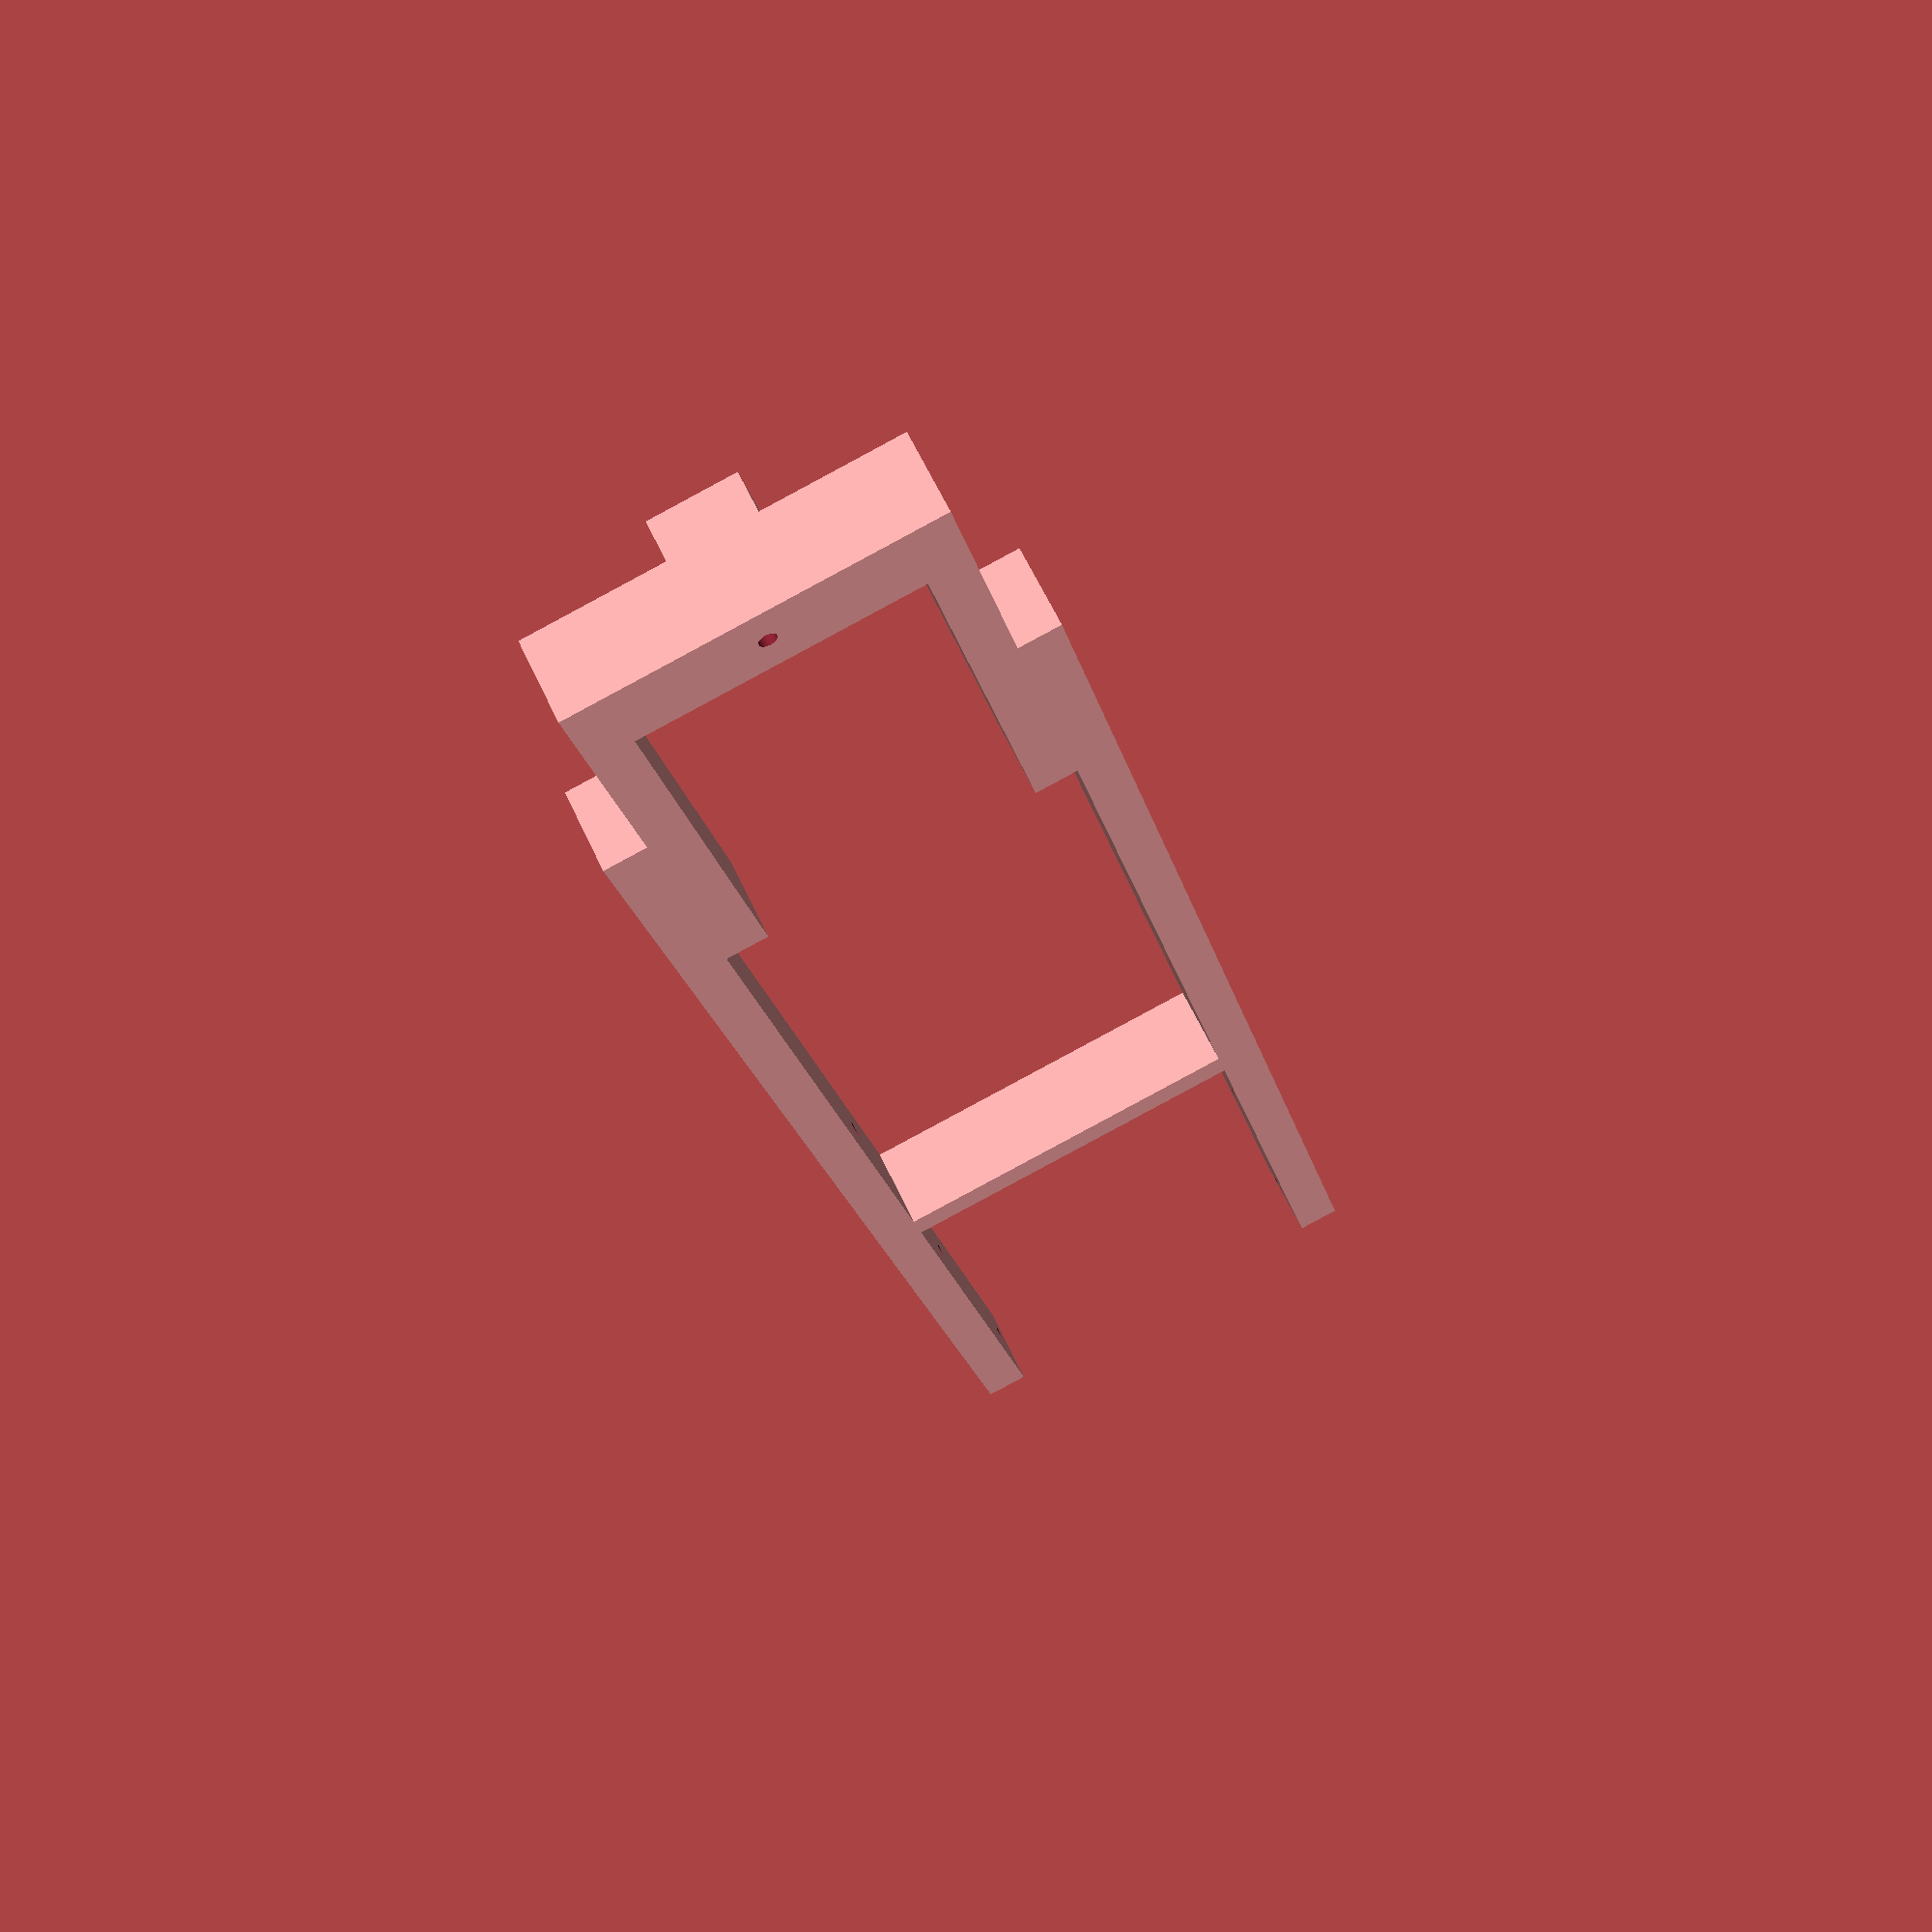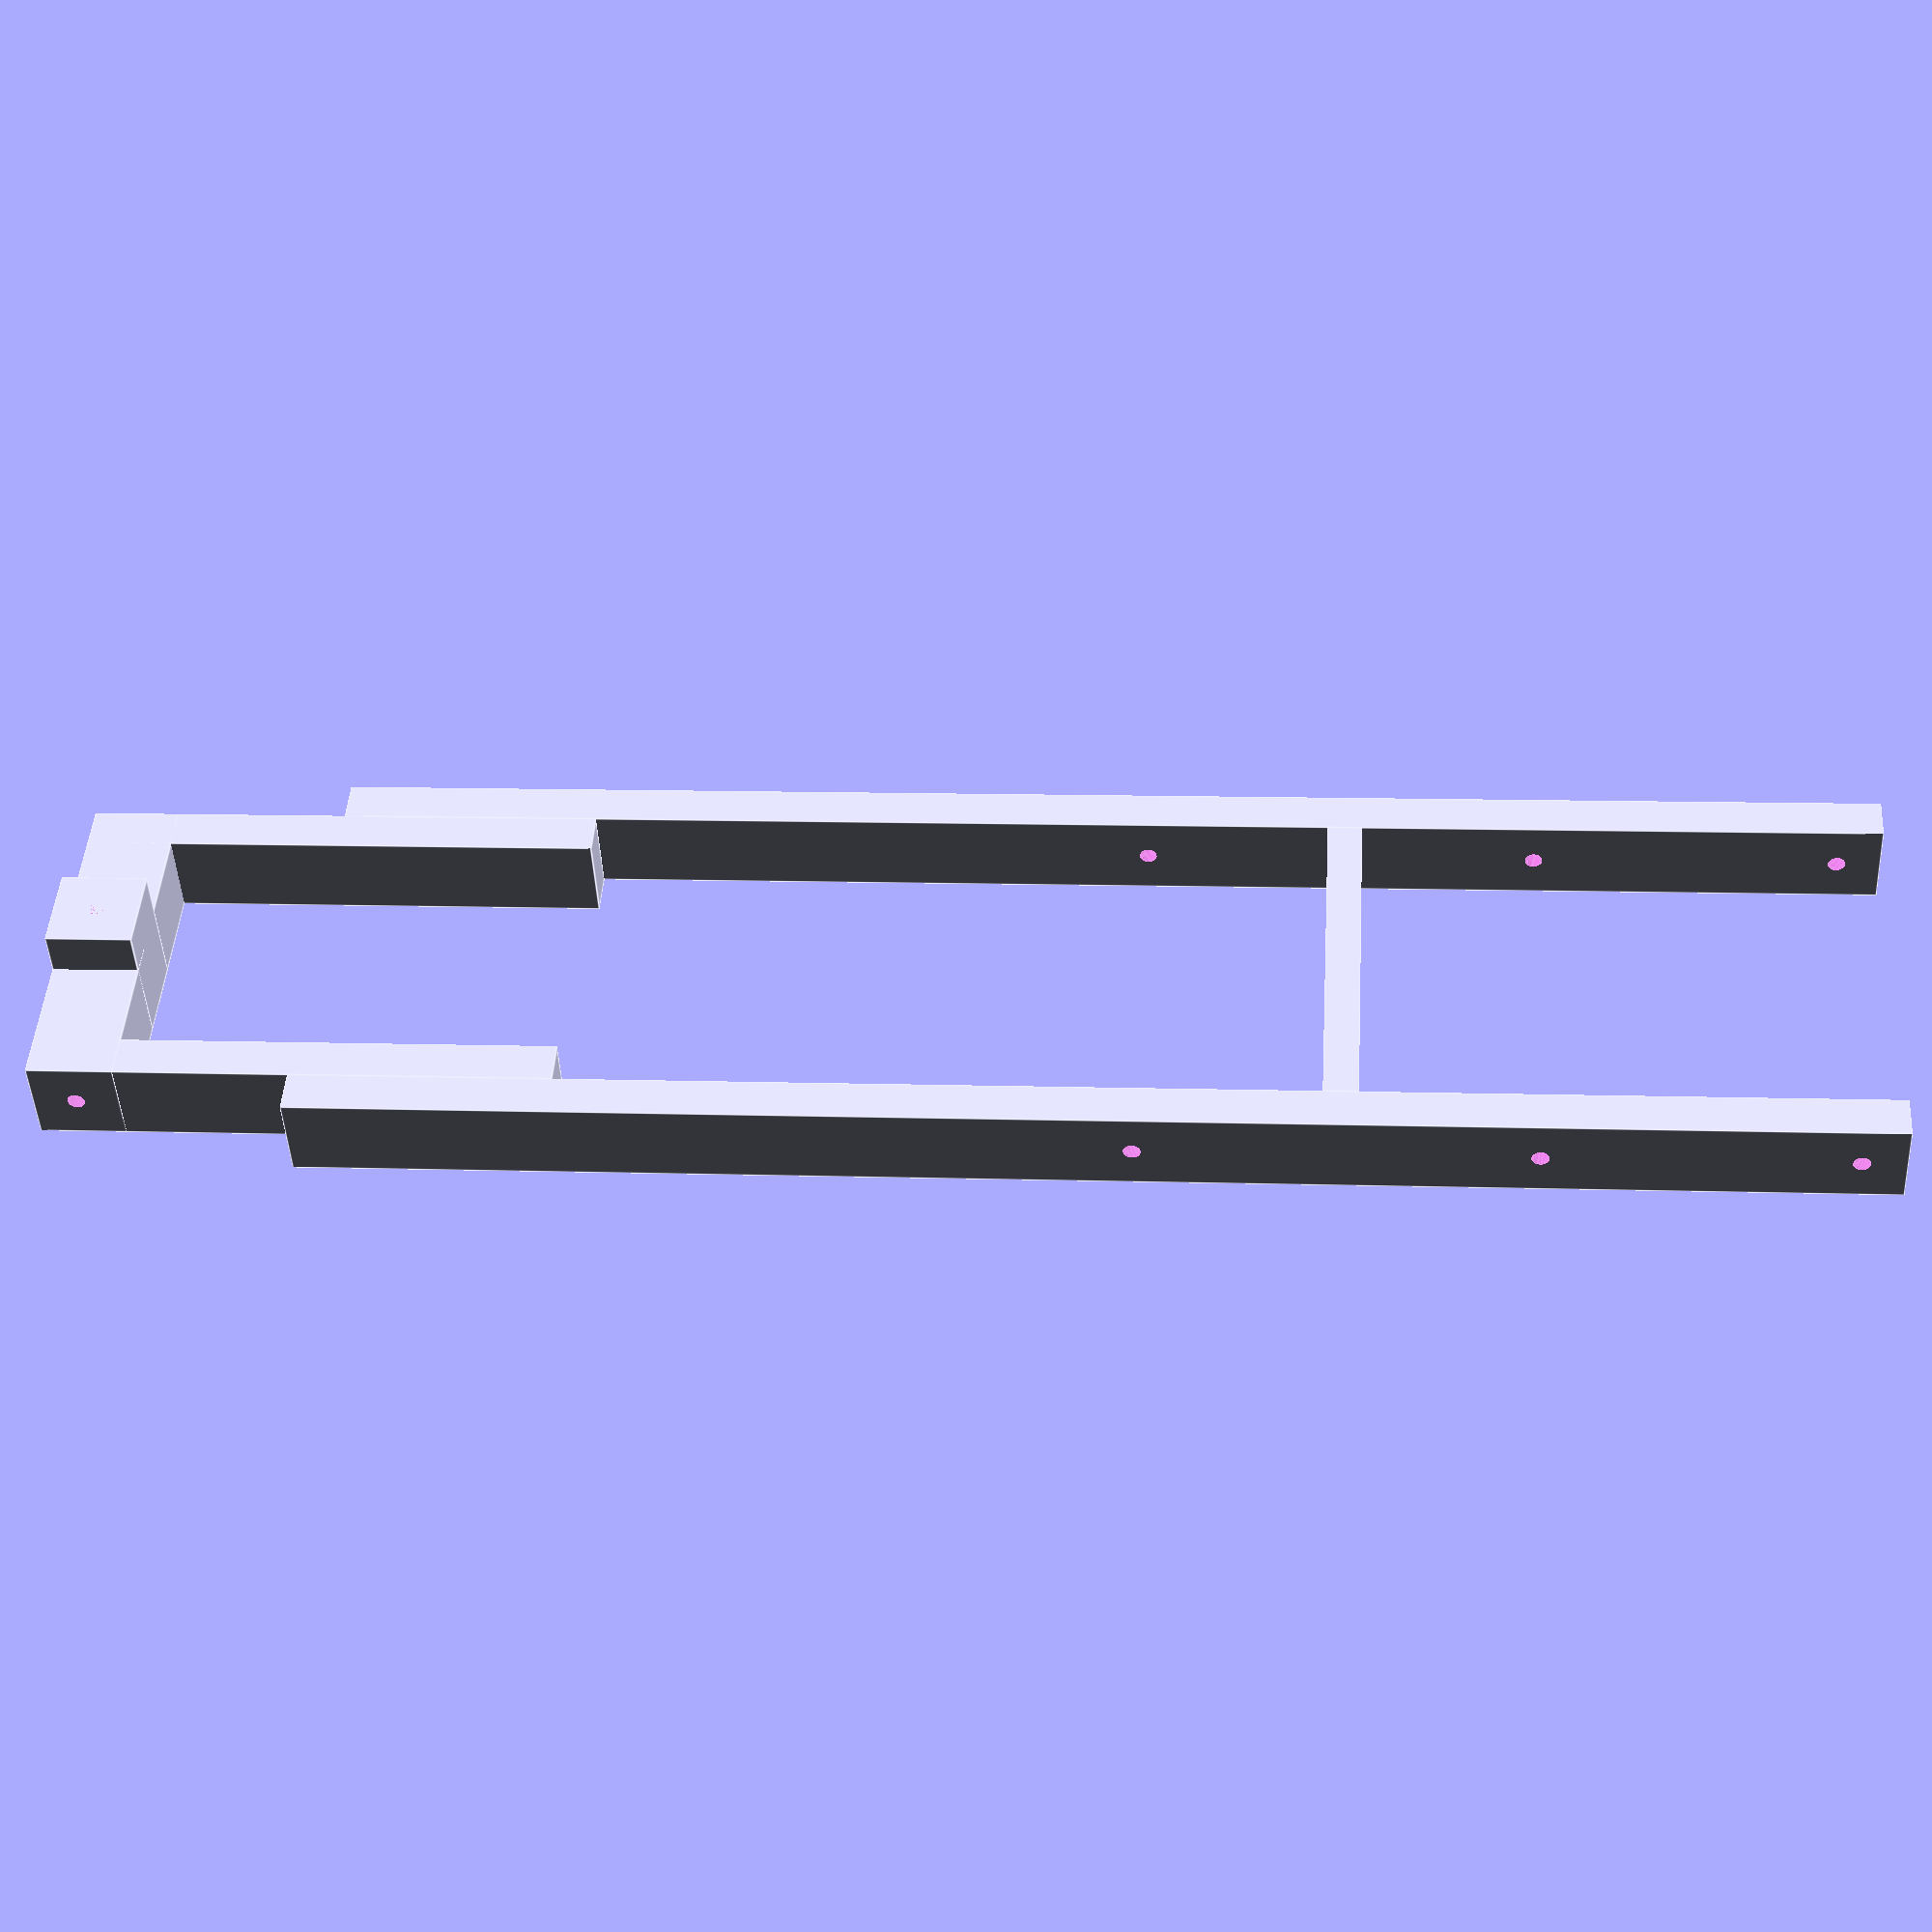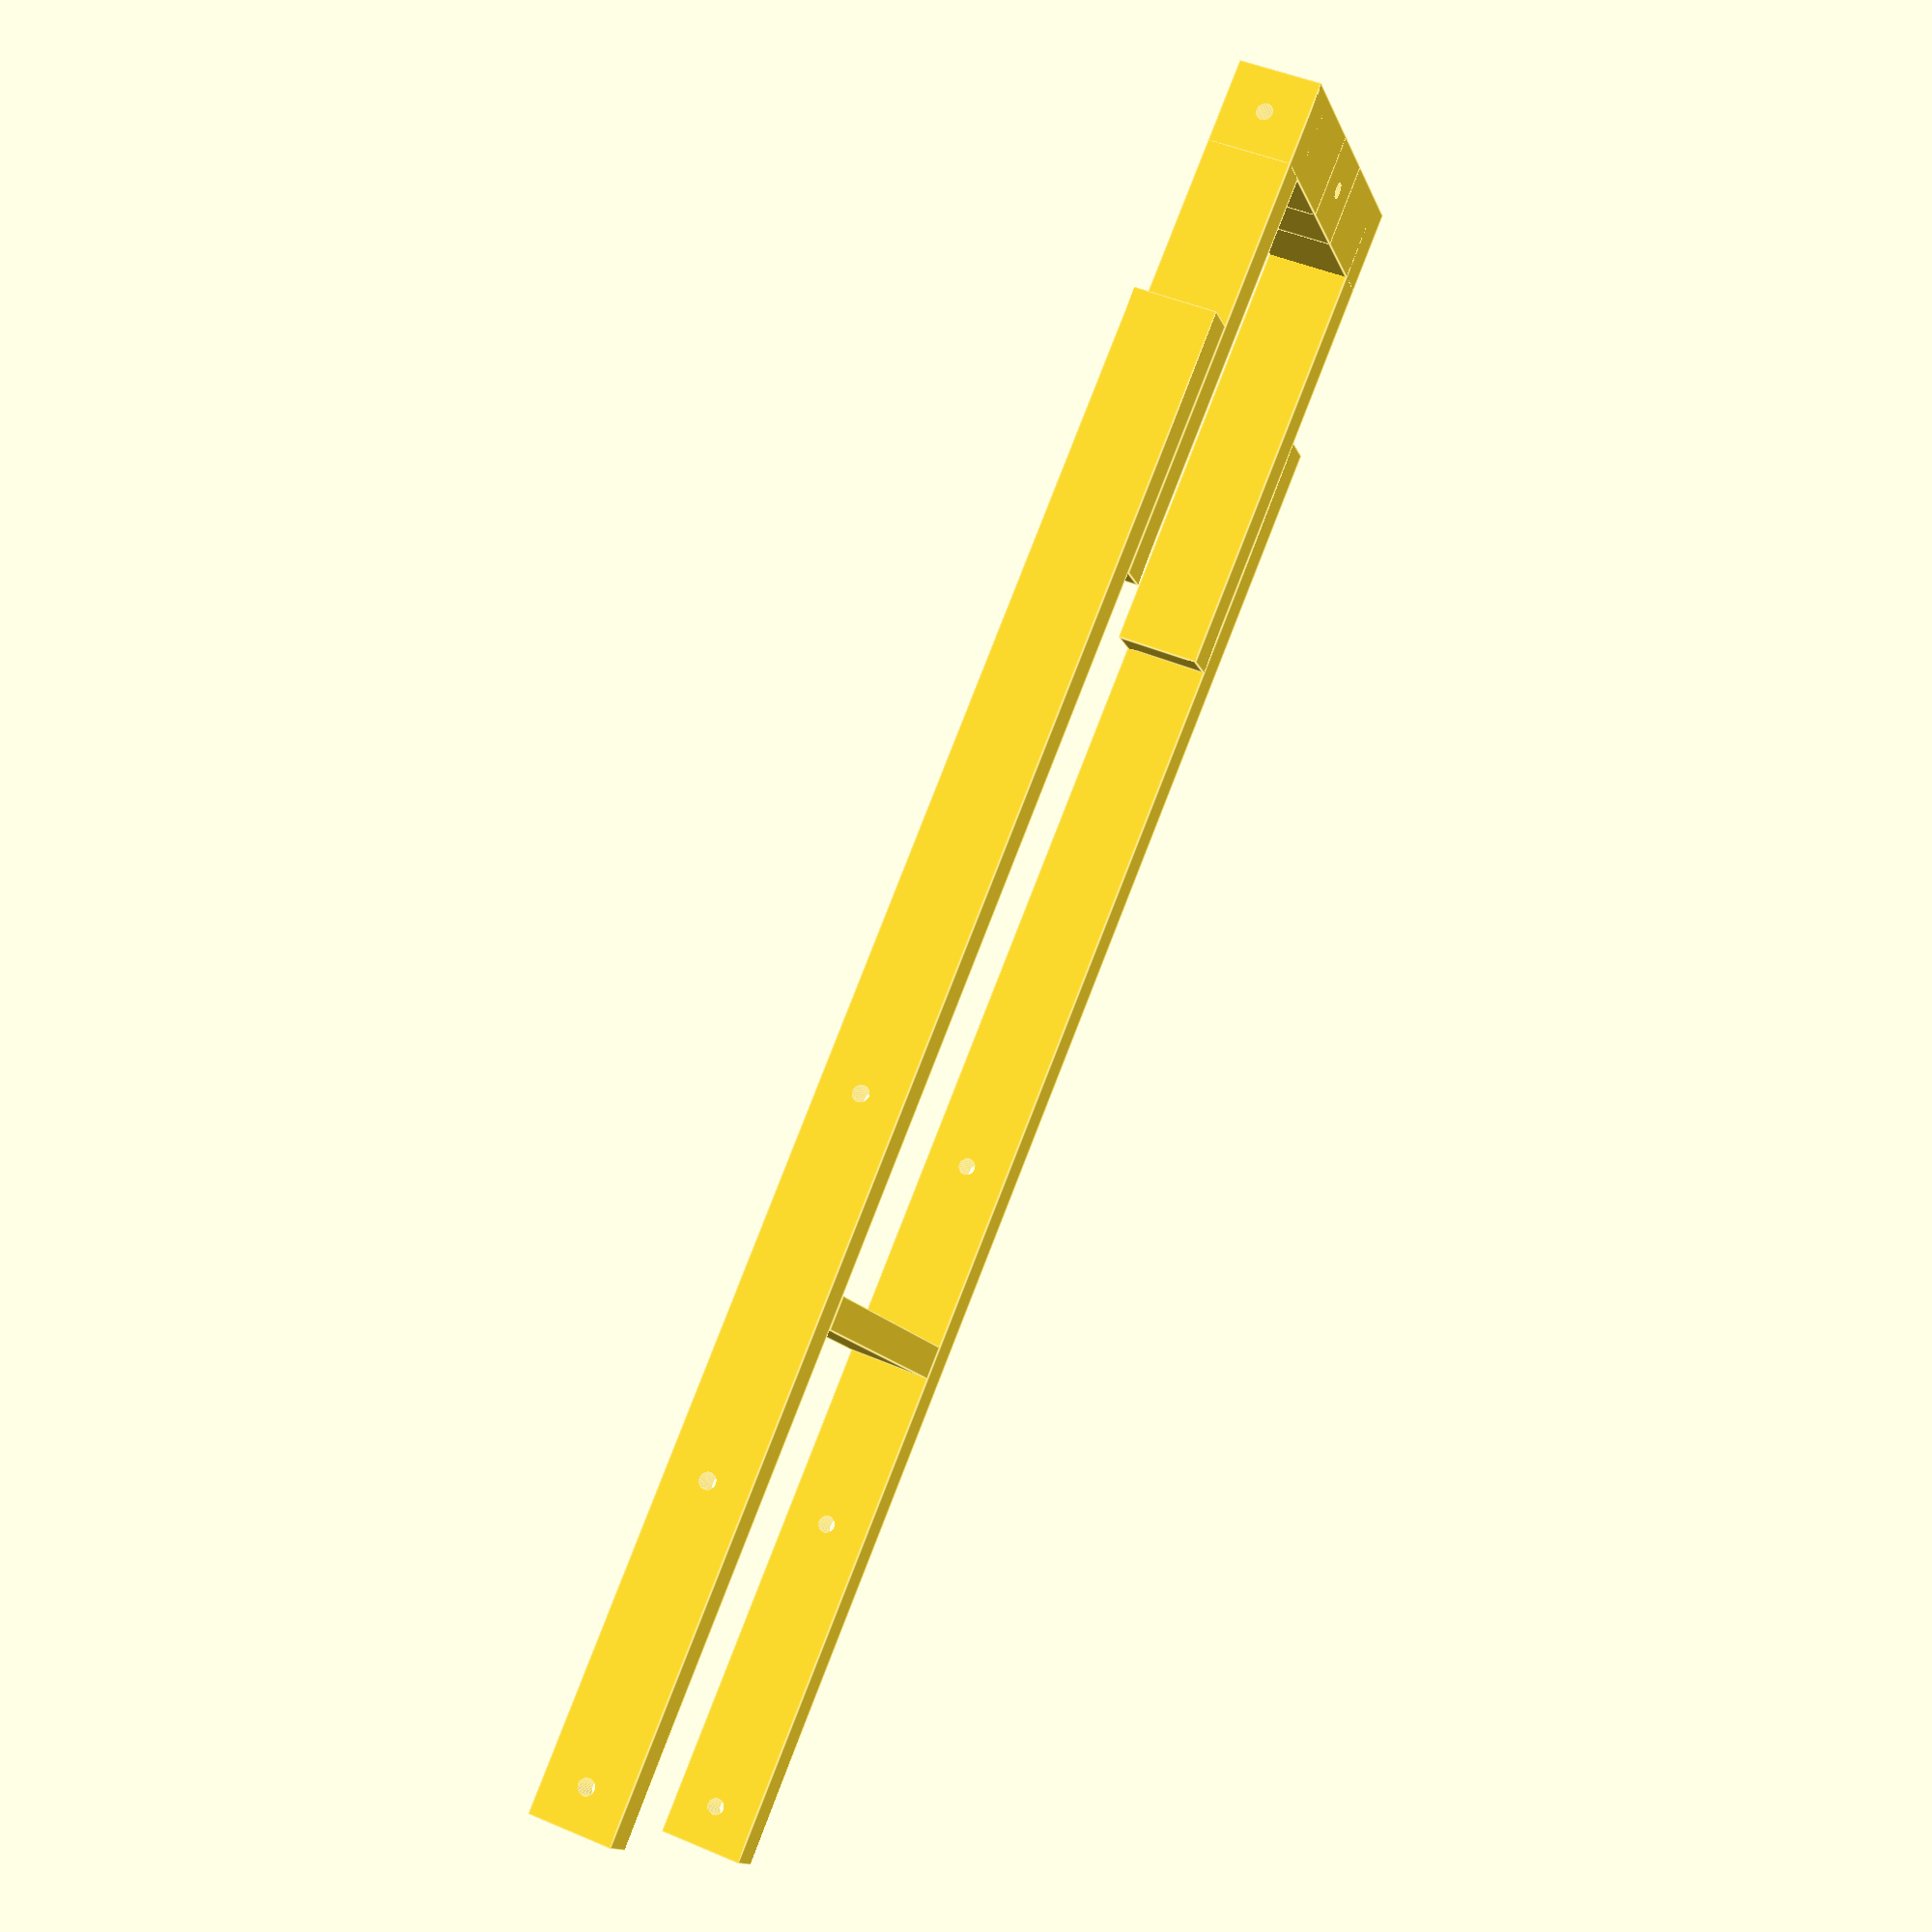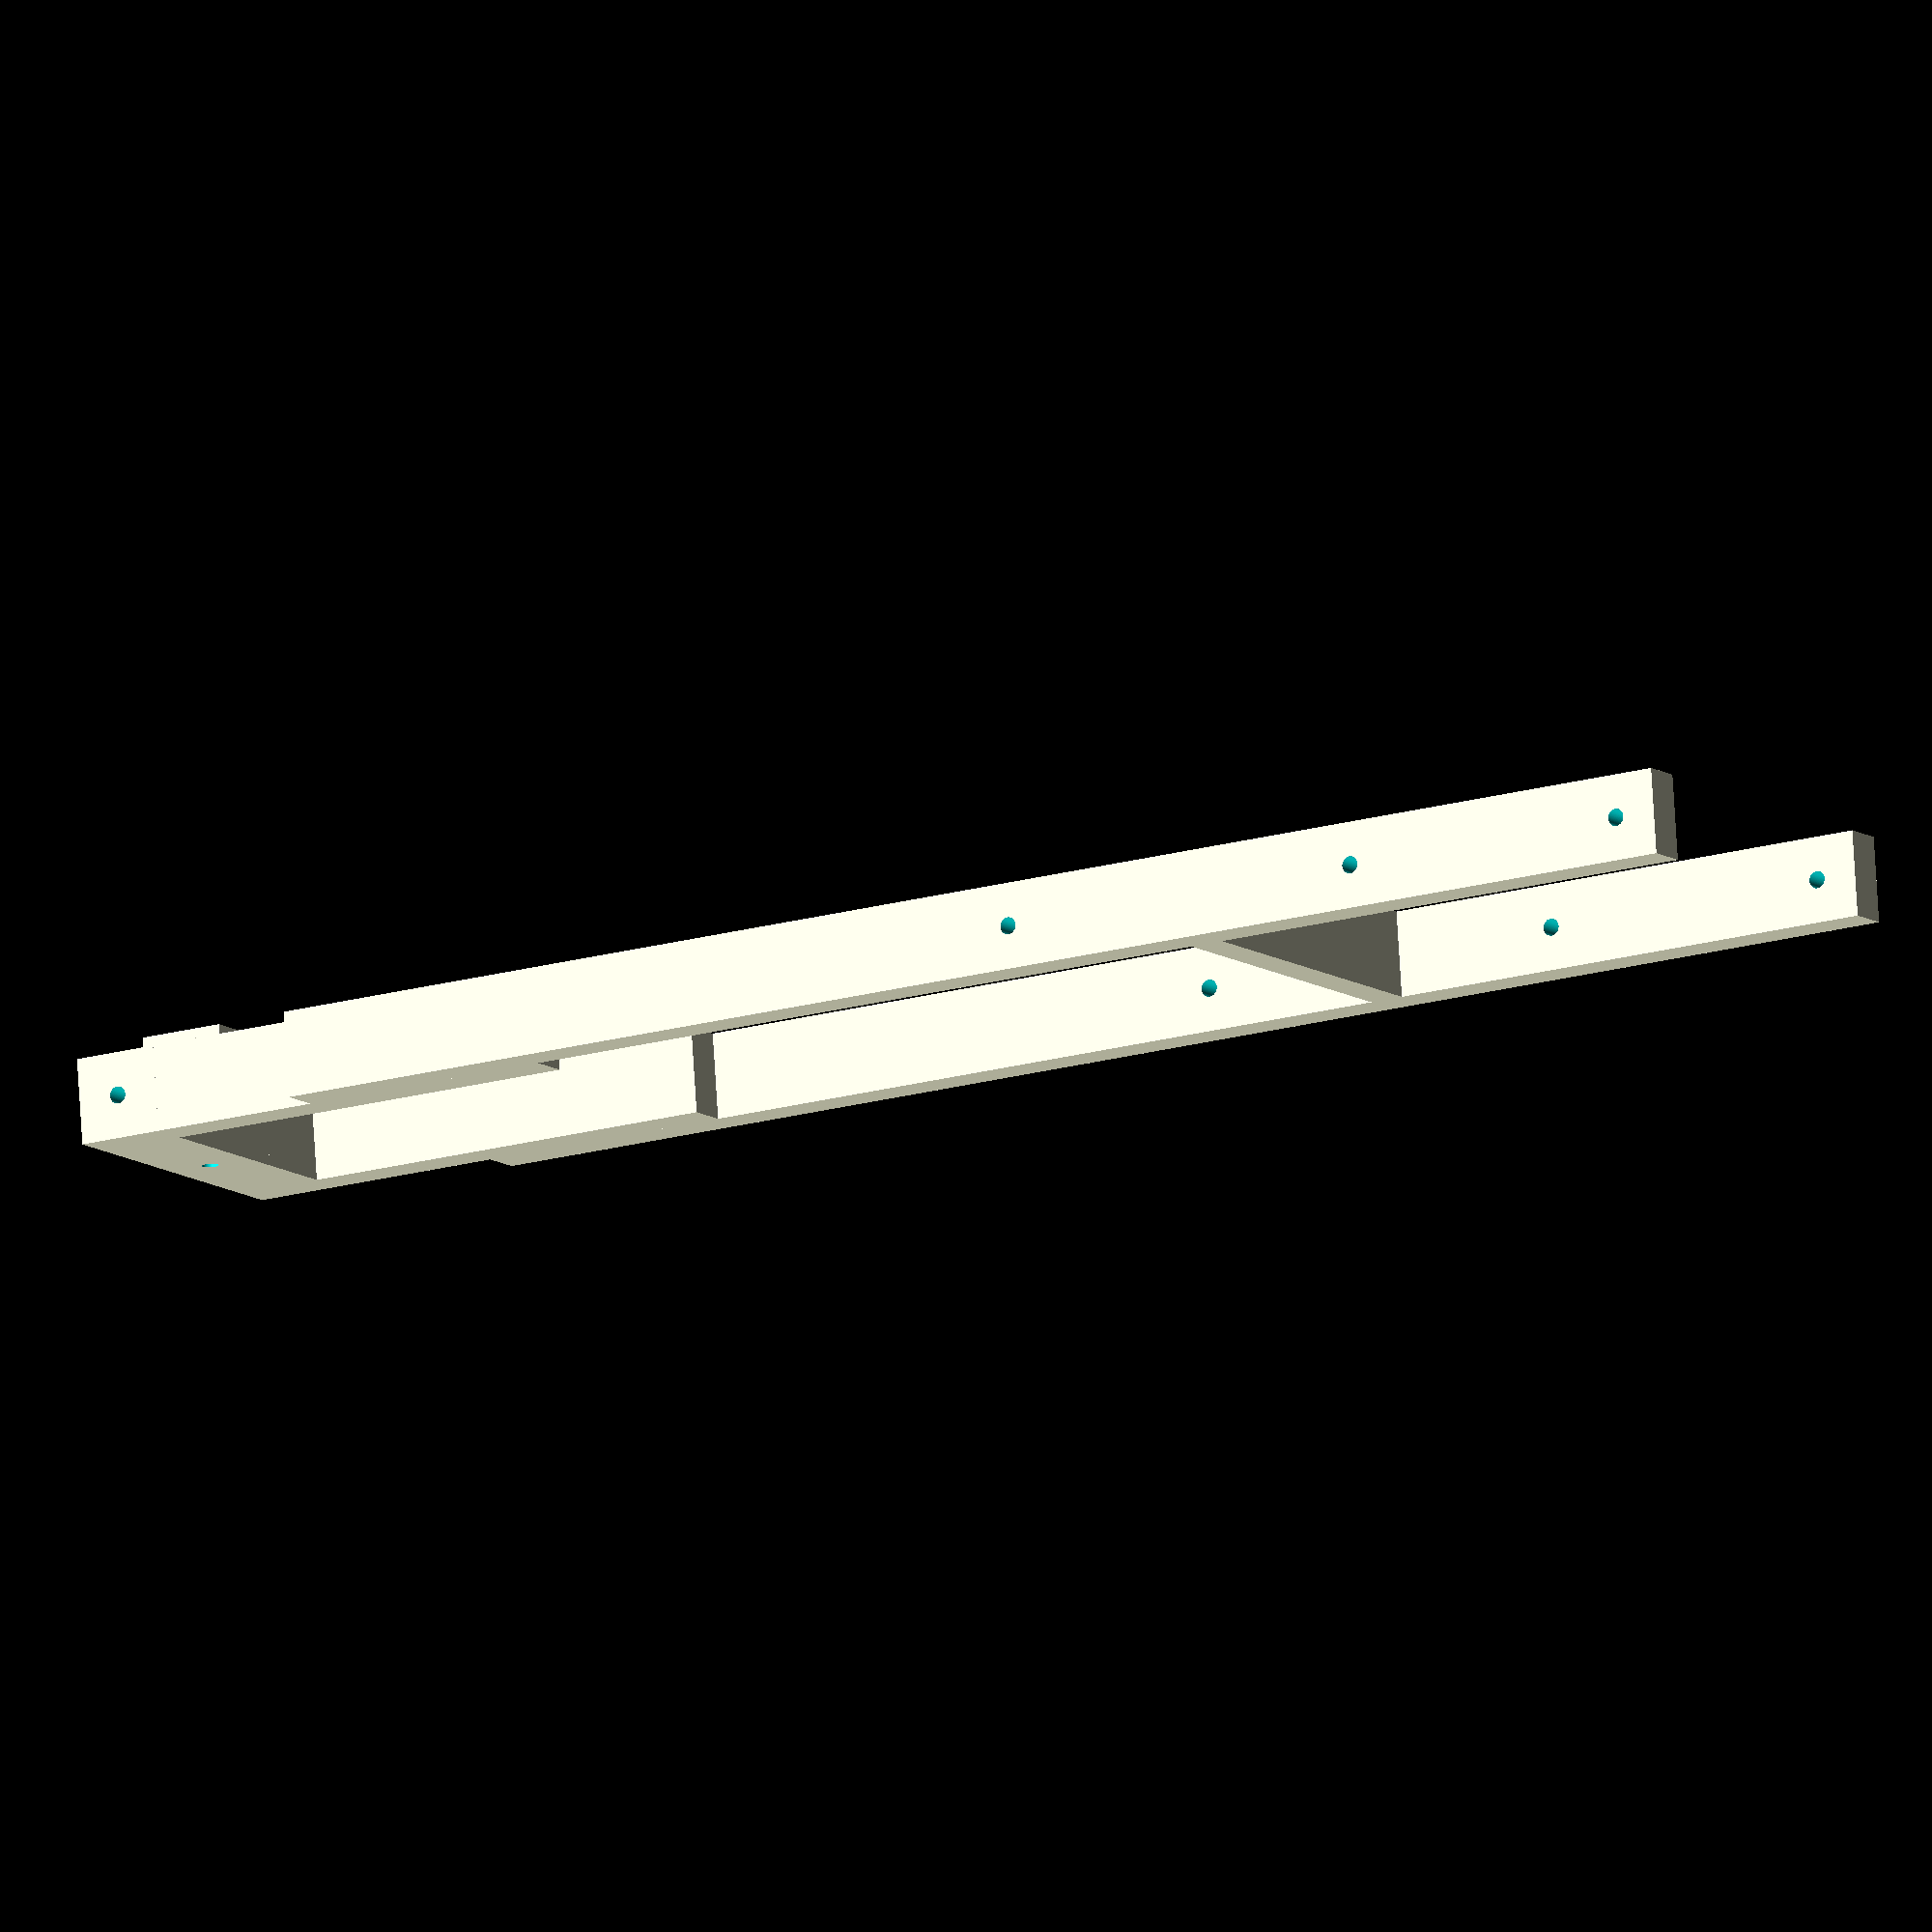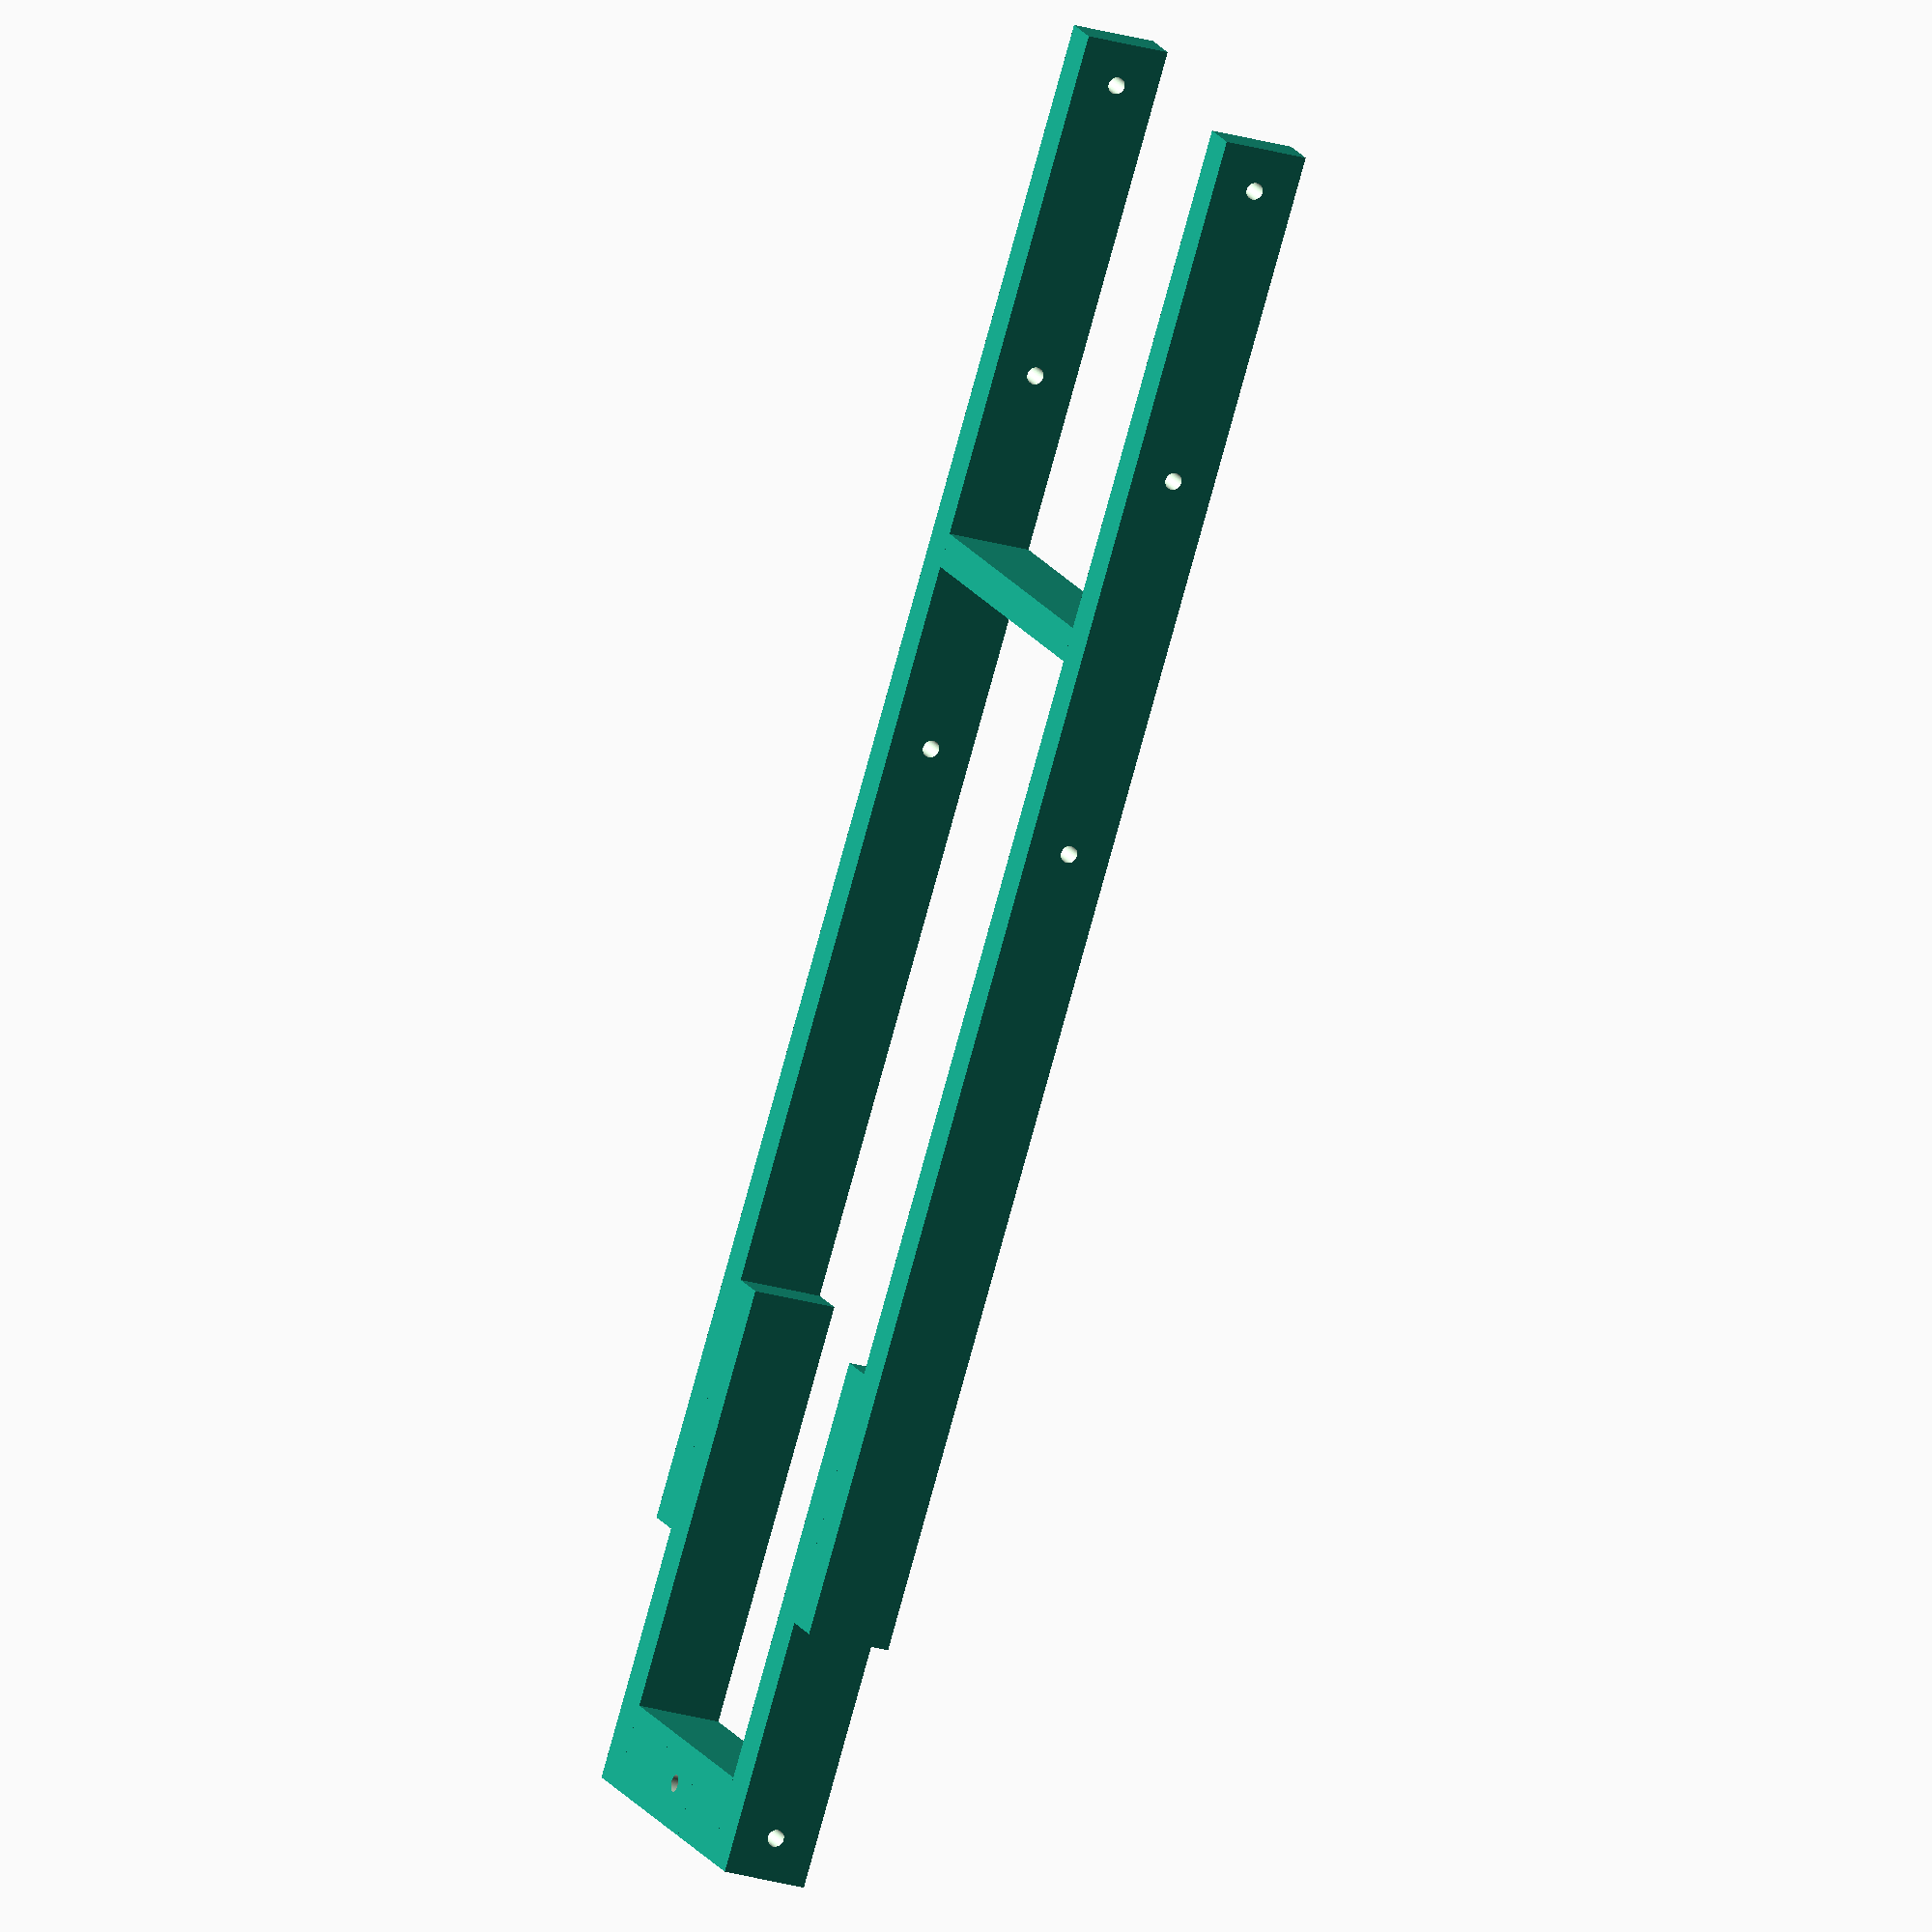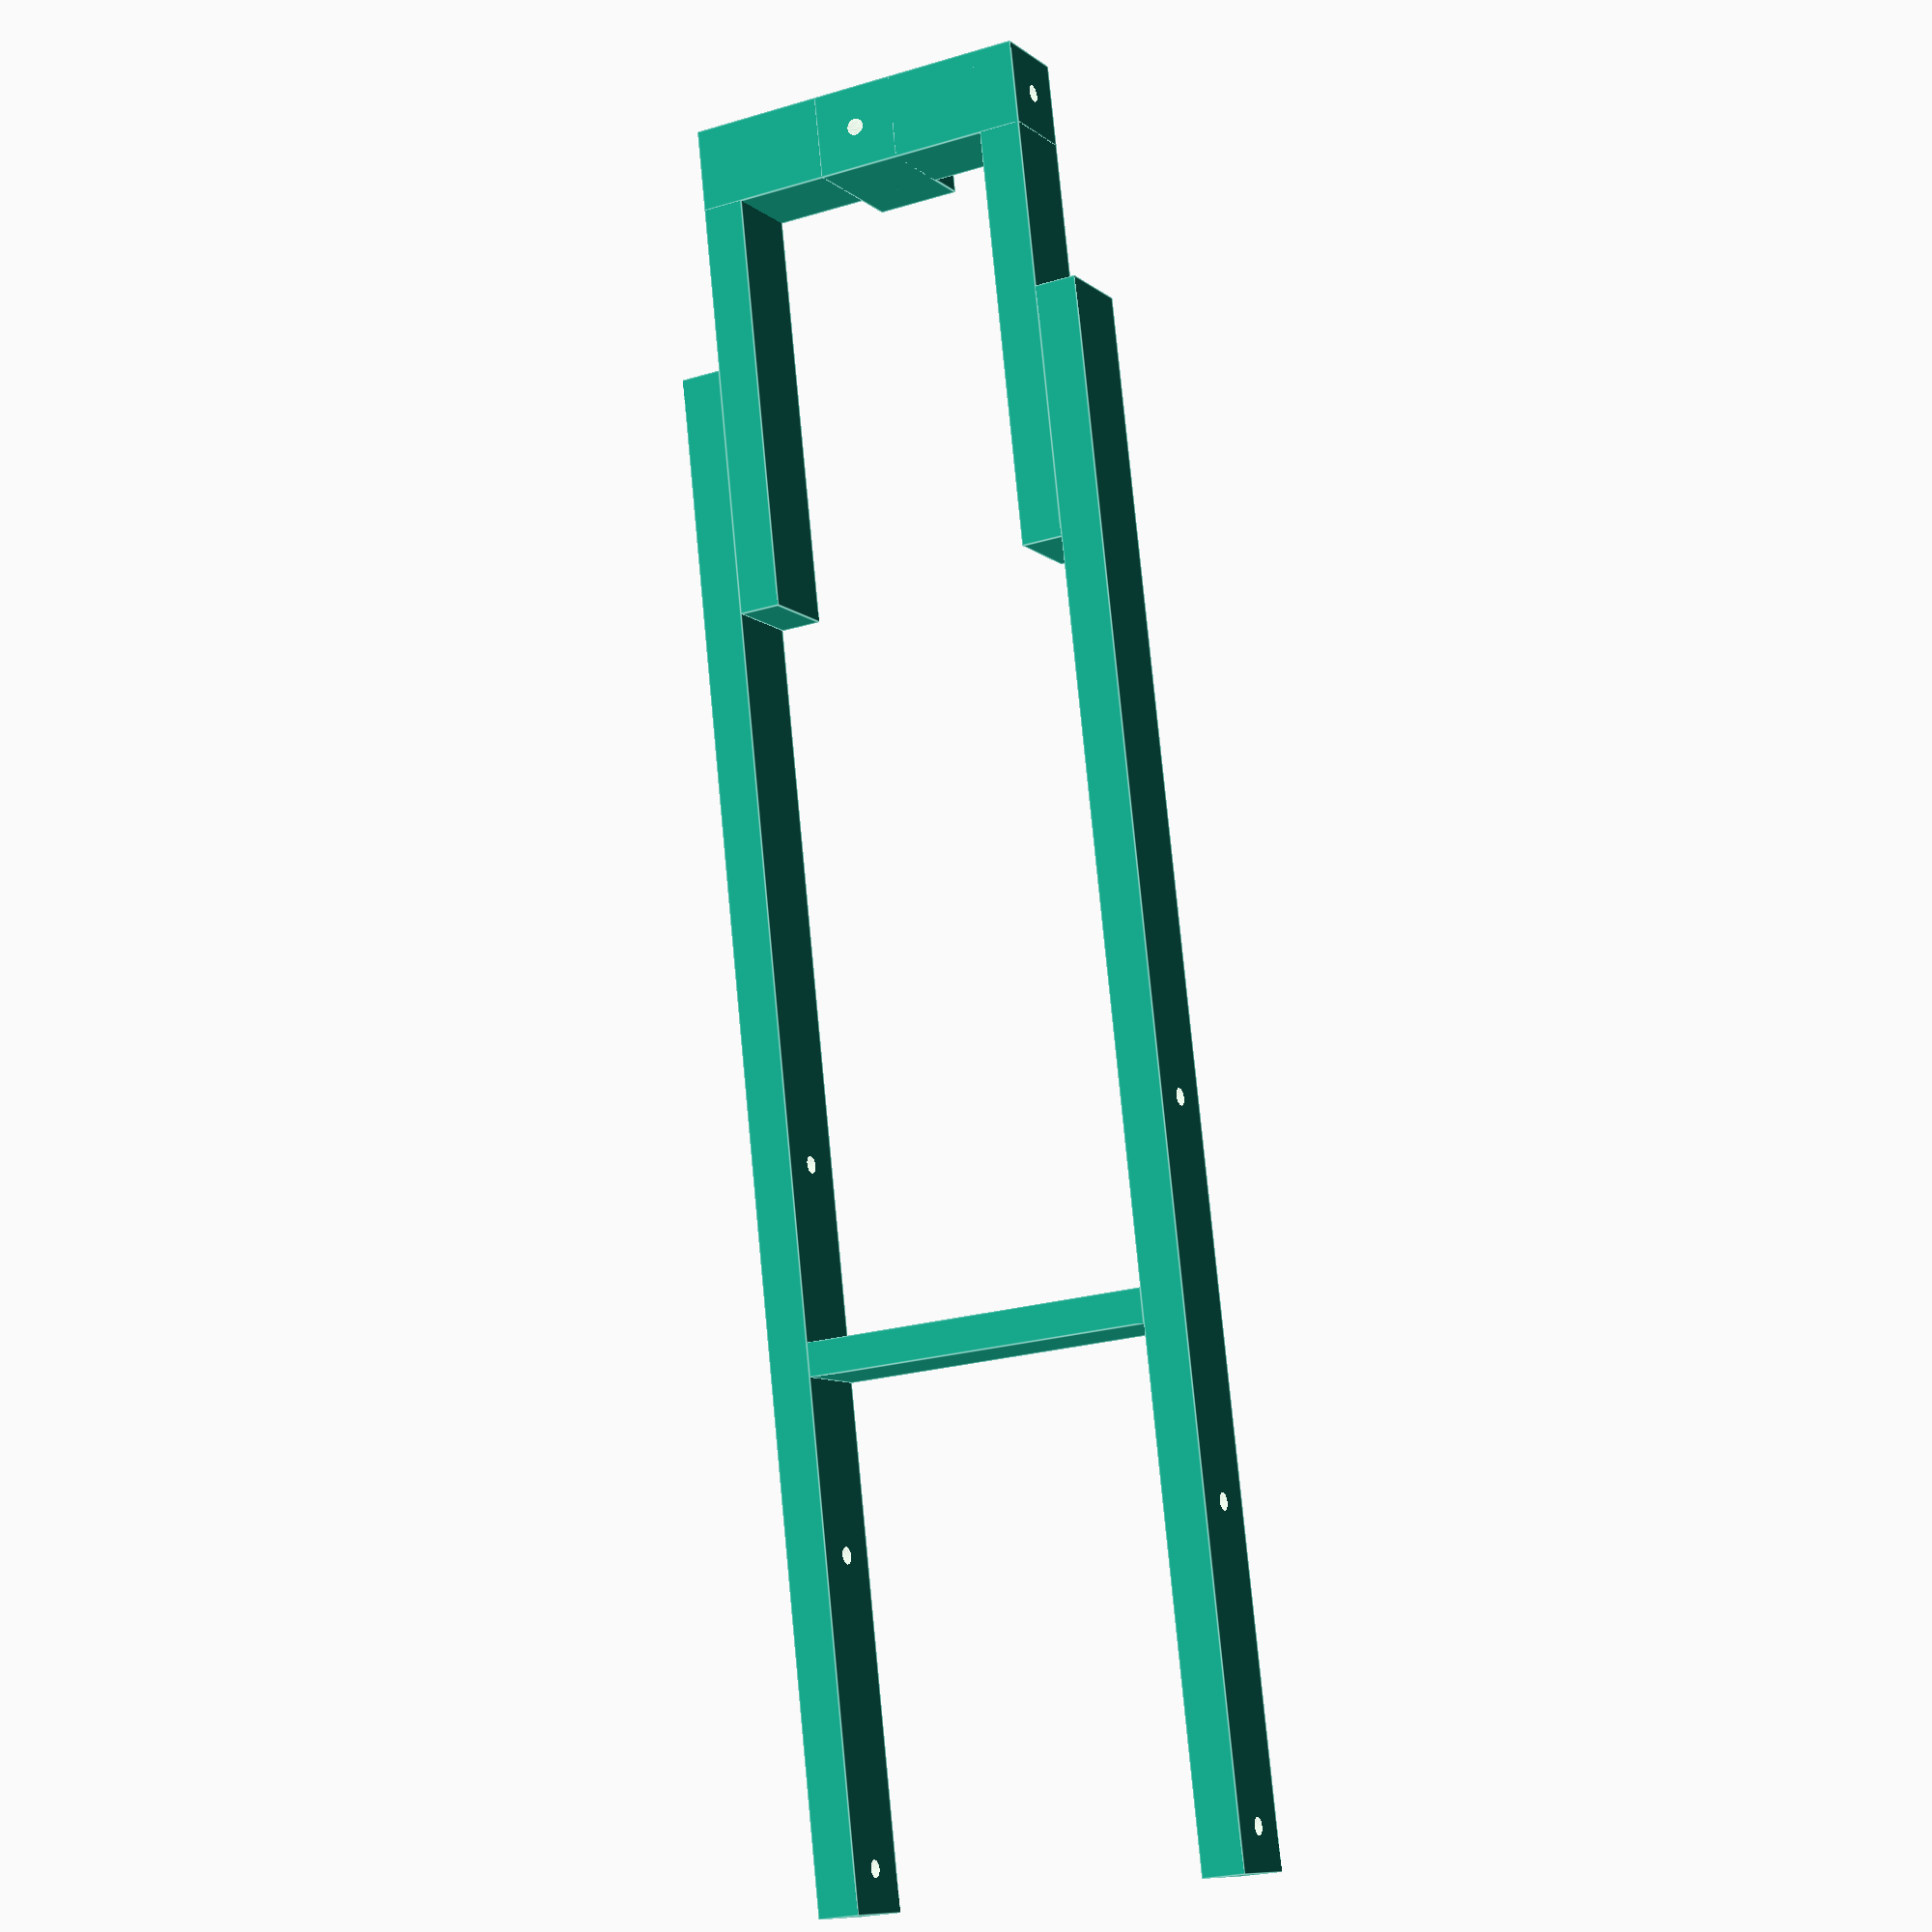
<openscad>
difference(){
	union(){
        translate([0,-5,0]){
           cube([5,10,180], center=false);
       }
       translate([5+42,-5,0]){
           cube([5,10,180], center=false);
       }


       translate([42,-5,150]){
           cube([5,10,60], center=false);
       }
       translate([5,-5,150]){
           cube([5,10,60], center=false);
       }
       translate([5,-5,200]){
           cube([42,10,10], center=false);
       }
       translate([42/2,-5,200]){
           cube([10,15,10], center=false);
       }
       translate([5,-5,60]){
           cube([42,10,4], center=false);
       }

	}
	union() {       
       translate([-30,0,5]){
            rotate(a = [0,90,0]) {
                cylinder(h=600, r=1, $fn=100, center=false);
            }
       }			   
       translate([-30,0,40]){
            rotate(a = [0,90,0]) {
                cylinder(h=600, r=1, $fn=100, center=false);
            }
       }			   
			   
       translate([-30,0,85]){
            rotate(a = [0,90,0]) {
                cylinder(h=600, r=1, $fn=100, center=false);
            }
       }			   
 		   
       translate([-30,0,205]){
            rotate(a = [0,90,0]) {
                cylinder(h=600, r=1, $fn=100, center=false);
            }
       }			   


 			
       translate([5+42/2,10,205]){
            rotate(a = [90,0,0]) {
                cylinder(h=600, r=1, $fn=100, center=false);
            }
       }			   
   


        
	}
}
</openscad>
<views>
elev=22.3 azim=334.6 roll=12.7 proj=p view=solid
elev=350.1 azim=35.6 roll=94.6 proj=p view=edges
elev=276.7 azim=105.3 roll=201.4 proj=p view=edges
elev=198.3 azim=187.2 roll=60.4 proj=o view=wireframe
elev=79.8 azim=290.4 roll=164.6 proj=o view=solid
elev=101.9 azim=27.4 roll=5.5 proj=p view=edges
</views>
